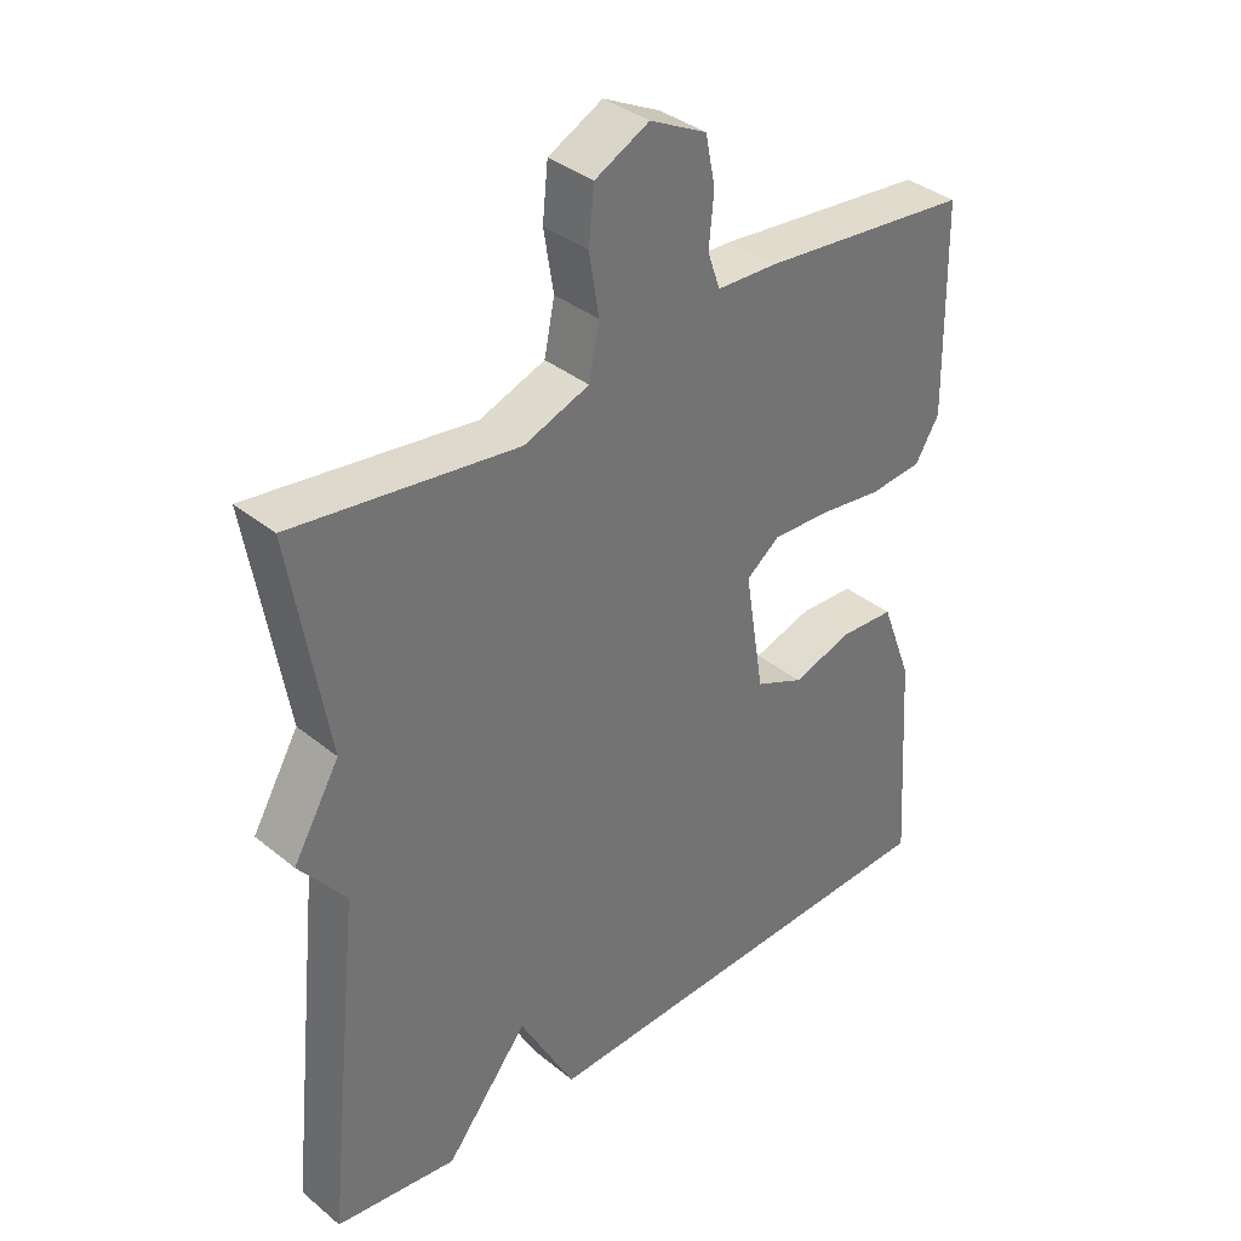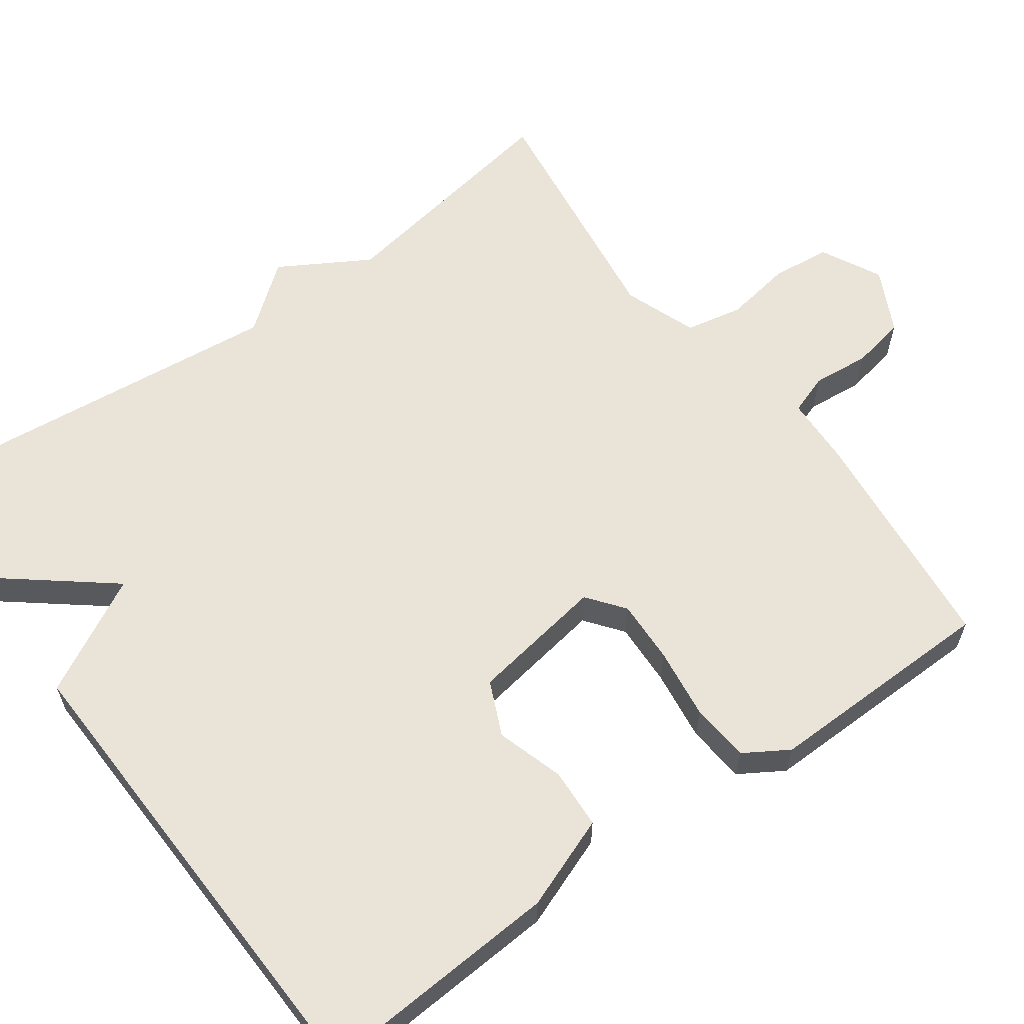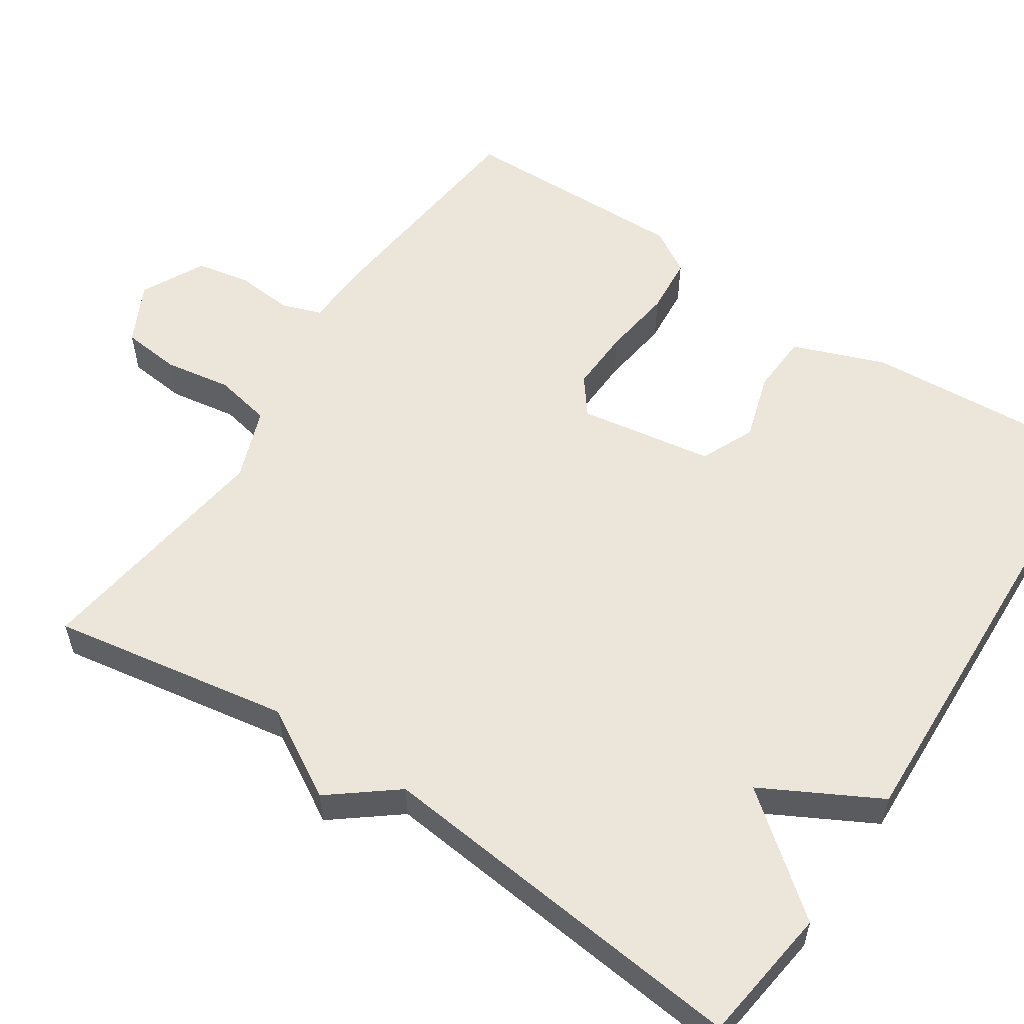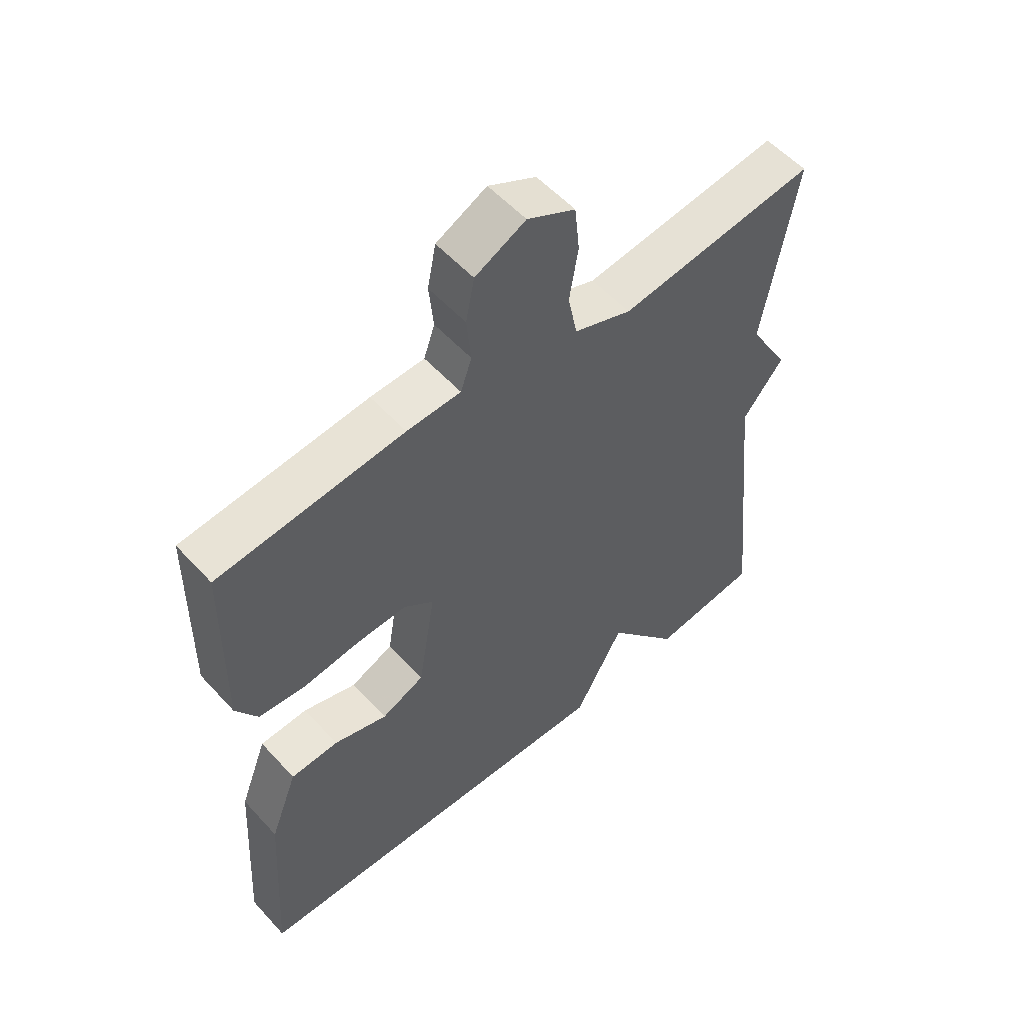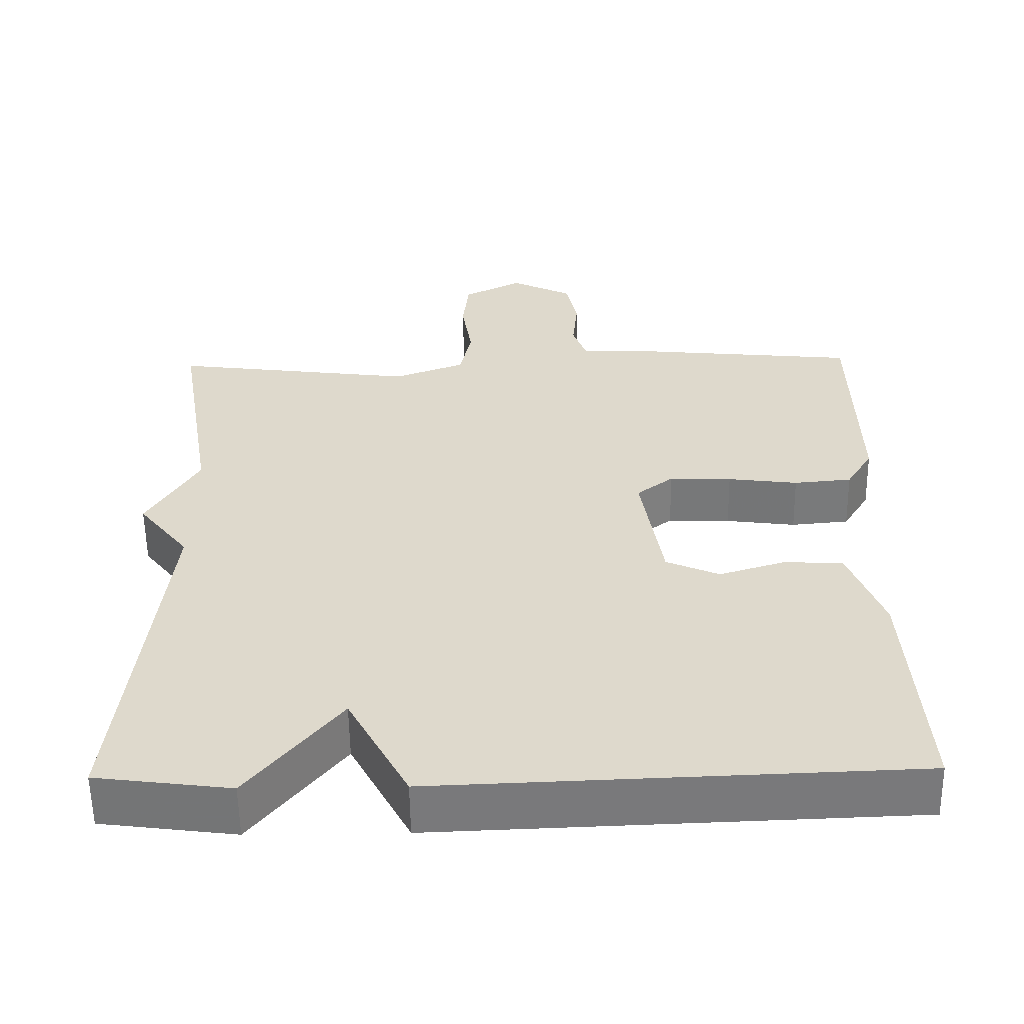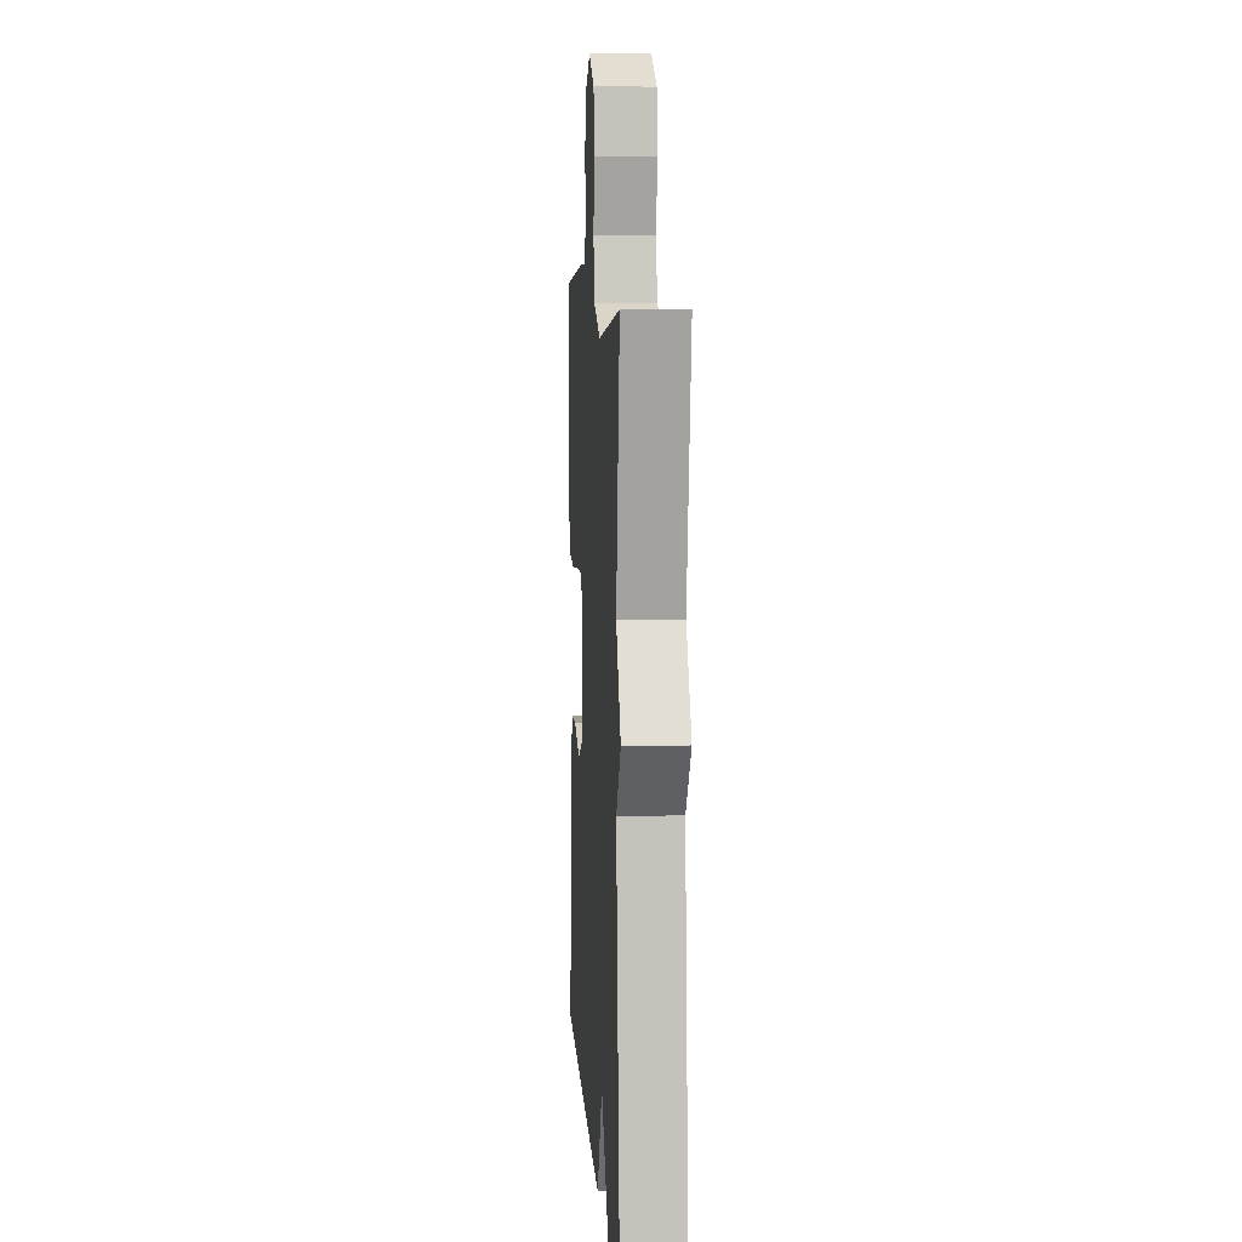
<metadata>
{"format":"obj","ext":"obj","renderer":"f3d","projection":"perspective","resolution":1024,"background":"white","views":[{"elev":36.5,"azim":136.5,"up":"+Z"},{"elev":61.0,"azim":-125.8,"up":"+Y"},{"elev":56.2,"azim":123.6,"up":"+Y"},{"elev":55.4,"azim":-41.5,"up":"+Z"},{"elev":-57.6,"azim":-179.2,"up":"+Z"},{"elev":8.4,"azim":86.1,"up":"+Z"}]}
</metadata>
<code>
v -0.5 0.07 -0.5
v -0.48 0.07 -0.187
v -0.435 0.07 -0.068
v -0.357 0.07 -0.064
v -0.27 0.07 -0.091
v -0.2 0.07 -0.06
v -0.172 0.07 0.114
v -0.22 0.07 0.151
v -0.302 0.07 0.148
v -0.394 0.07 0.136
v -0.47 0.07 0.143
v -0.505 0.07 0.2
v -0.5 0.07 0.5
v -0.198 0.07 0.53
v -0.11 0.07 0.533
v -0.092 0.07 0.585
v -0.099 0.07 0.659
v -0.085 0.07 0.729
v -0.003 0.07 0.77
v 0.075 0.07 0.73
v 0.083 0.07 0.654
v 0.069 0.07 0.567
v 0.084 0.07 0.493
v 0.178 0.07 0.458
v 0.5 0.07 0.5
v 0.448 0.07 0.19
v 0.515 0.07 0.075
v 0.448 0.07 -0.01
v 0.5 0.07 -0.5
v 0.324 0.07 -0.523
v 0.204 0.07 -0.373
v 0.124 0.07 -0.523
v -0.5 0 -0.5
v -0.48 0 -0.187
v -0.435 0 -0.068
v -0.357 0 -0.064
v -0.27 0 -0.091
v -0.2 0 -0.06
v -0.172 0 0.114
v -0.22 0 0.151
v -0.302 0 0.148
v -0.394 0 0.136
v -0.47 0 0.143
v -0.505 0 0.2
v -0.5 0 0.5
v -0.198 0 0.53
v -0.11 0 0.533
v -0.092 0 0.585
v -0.099 0 0.659
v -0.085 0 0.729
v -0.003 0 0.77
v 0.075 0 0.73
v 0.083 0 0.654
v 0.069 0 0.567
v 0.084 0 0.493
v 0.178 0 0.458
v 0.5 0 0.5
v 0.448 0 0.19
v 0.515 0 0.075
v 0.448 0 -0.01
v 0.5 0 -0.5
v 0.324 0 -0.523
v 0.204 0 -0.373
v 0.124 0 -0.523
f 3 4 5
f 2 3 5
f 1 2 5
f 32 1 5
f 31 32 5
f 28 29 30 31
f 28 31 5 6
f 28 6 7
f 27 28 7
f 26 27 7
f 26 7 8
f 25 26 8
f 24 25 8
f 23 24 8 9
f 10 11 12
f 9 10 12
f 23 9 12
f 22 23 12
f 20 21 22
f 19 20 22
f 18 19 22
f 17 18 22
f 16 17 22
f 15 16 22
f 15 22 12
f 12 13 14 15
f 37 36 35
f 37 35 34
f 37 34 33
f 37 33 64
f 37 64 63
f 63 62 61 60
f 38 37 63 60
f 39 38 60
f 39 60 59
f 39 59 58
f 40 39 58
f 40 58 57
f 40 57 56
f 41 40 56 55
f 44 43 42
f 44 42 41
f 44 41 55
f 44 55 54
f 54 53 52
f 54 52 51
f 54 51 50
f 54 50 49
f 54 49 48
f 54 48 47
f 44 54 47
f 47 46 45 44
f 1 33 34 2
f 2 34 35 3
f 3 35 36 4
f 4 36 37 5
f 5 37 38 6
f 6 38 39 7
f 7 39 40 8
f 8 40 41 9
f 9 41 42 10
f 10 42 43 11
f 11 43 44 12
f 12 44 45 13
f 13 45 46 14
f 14 46 47 15
f 15 47 48 16
f 16 48 49 17
f 17 49 50 18
f 18 50 51 19
f 19 51 52 20
f 20 52 53 21
f 21 53 54 22
f 22 54 55 23
f 23 55 56 24
f 24 56 57 25
f 25 57 58 26
f 26 58 59 27
f 27 59 60 28
f 28 60 61 29
f 29 61 62 30
f 30 62 63 31
f 31 63 64 32
f 32 64 33 1

</code>
